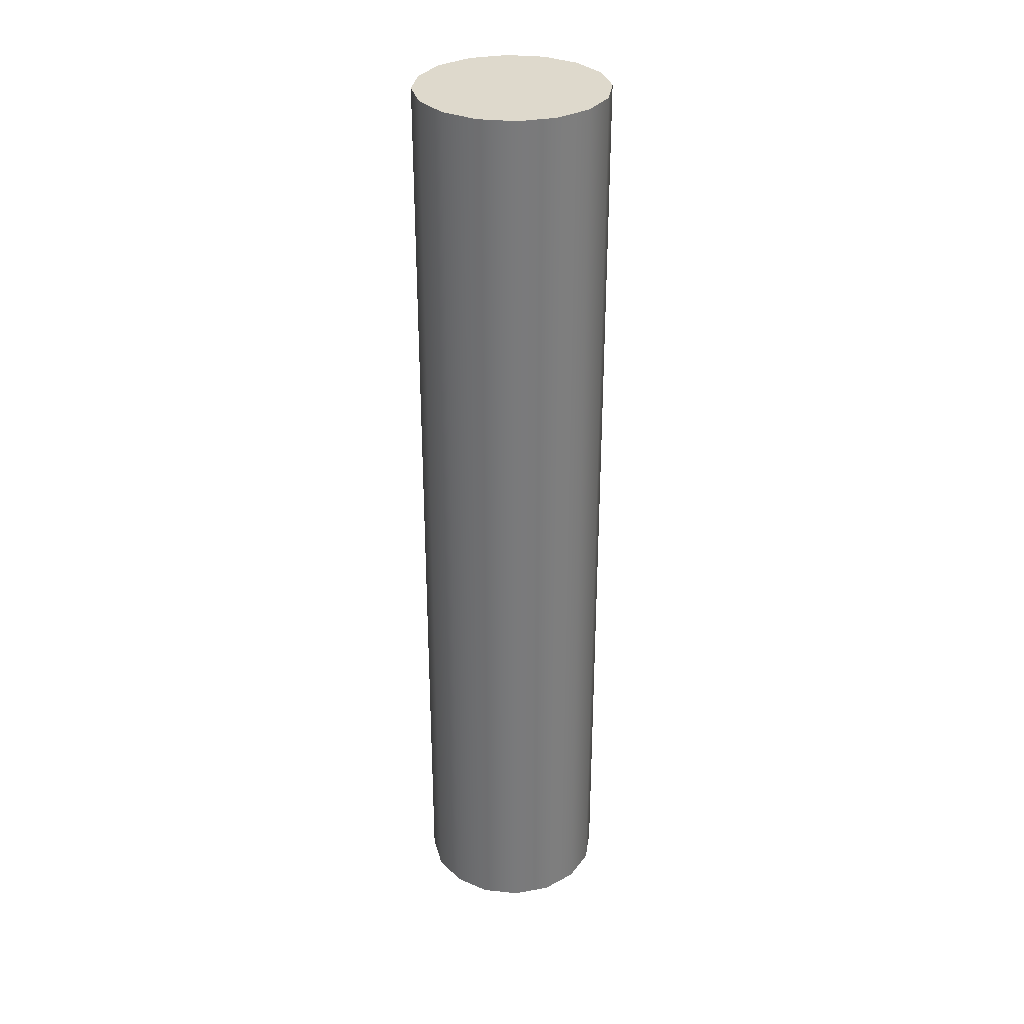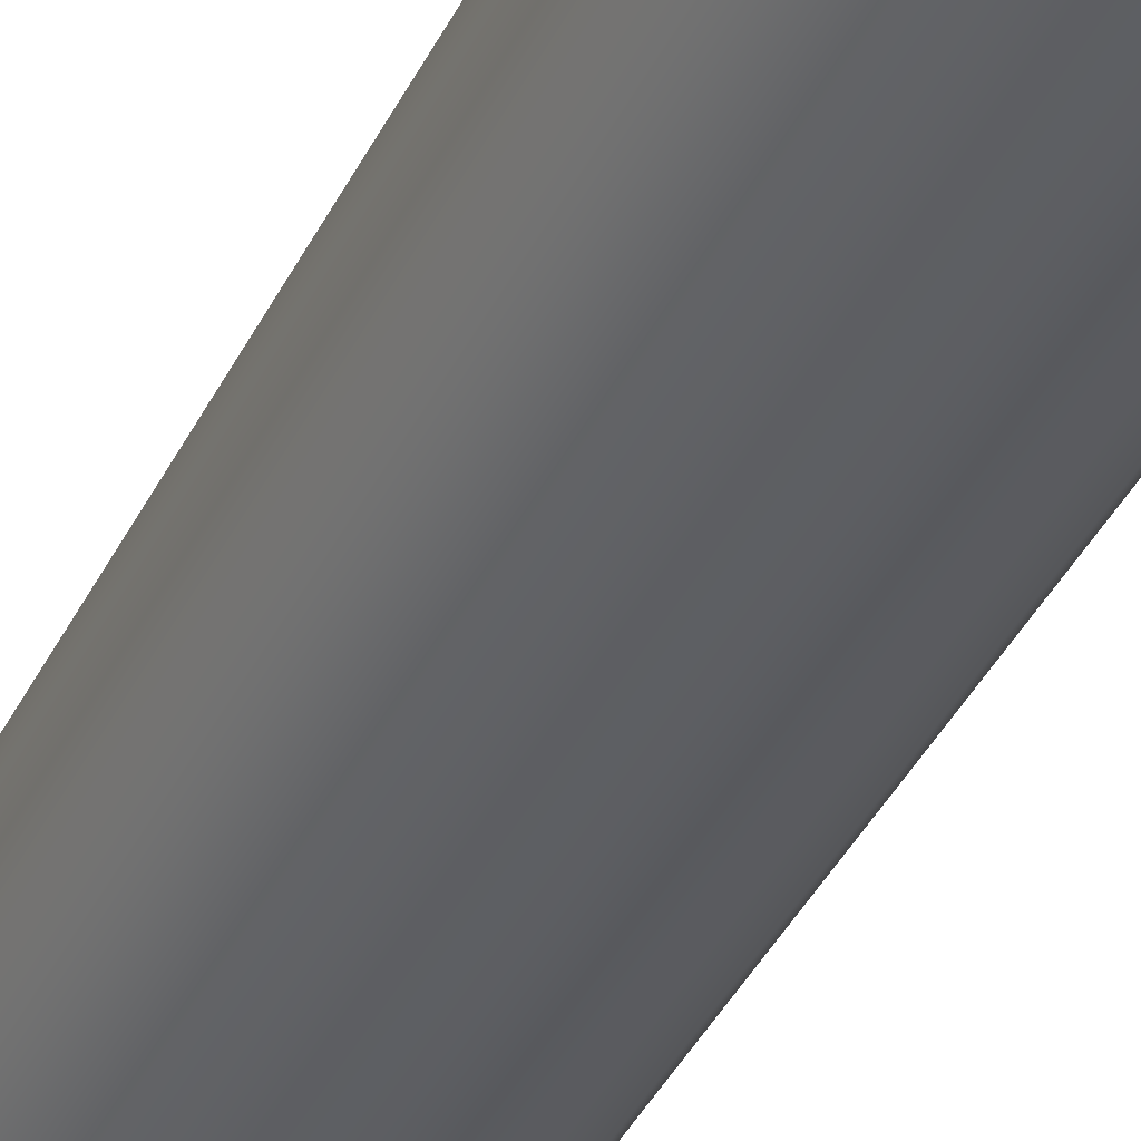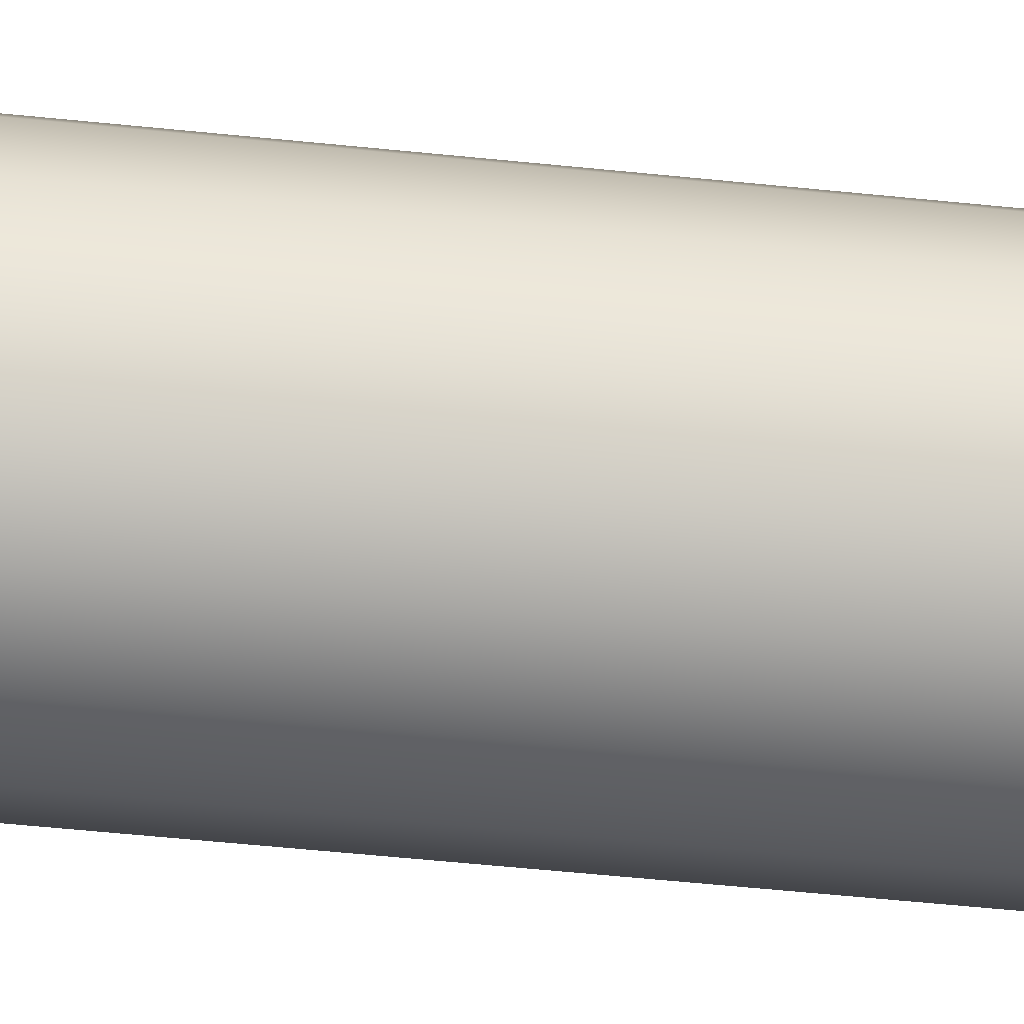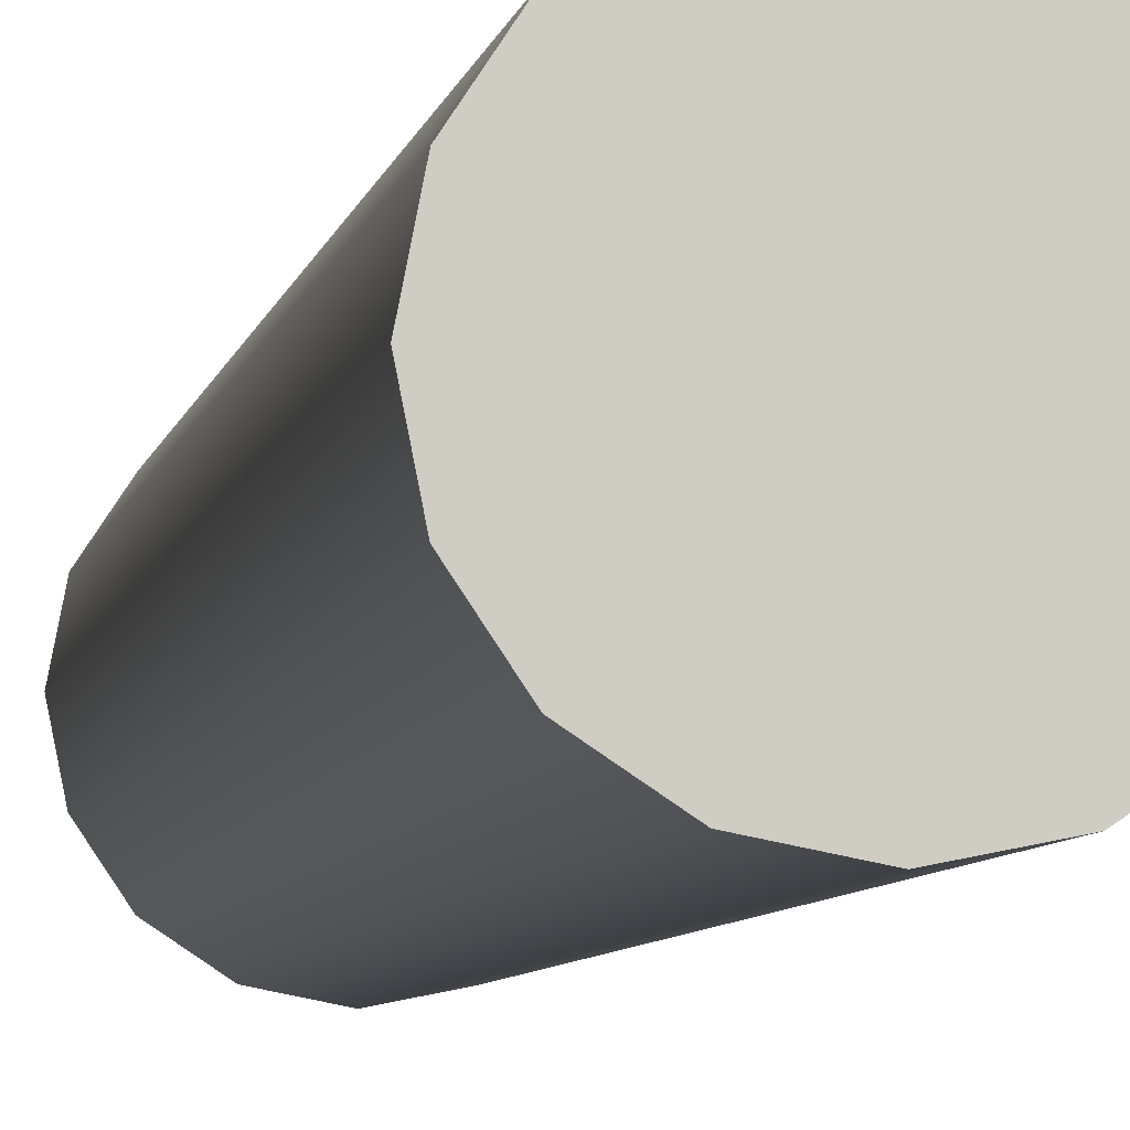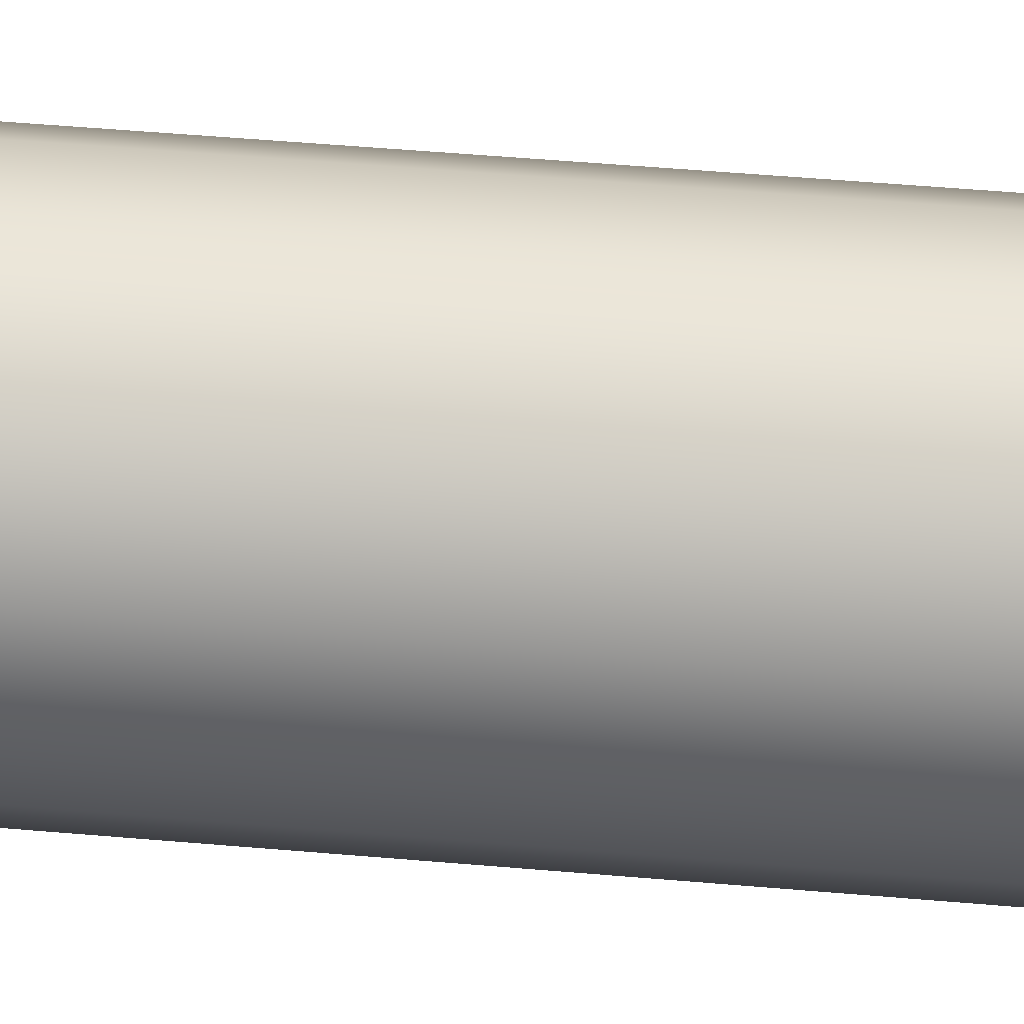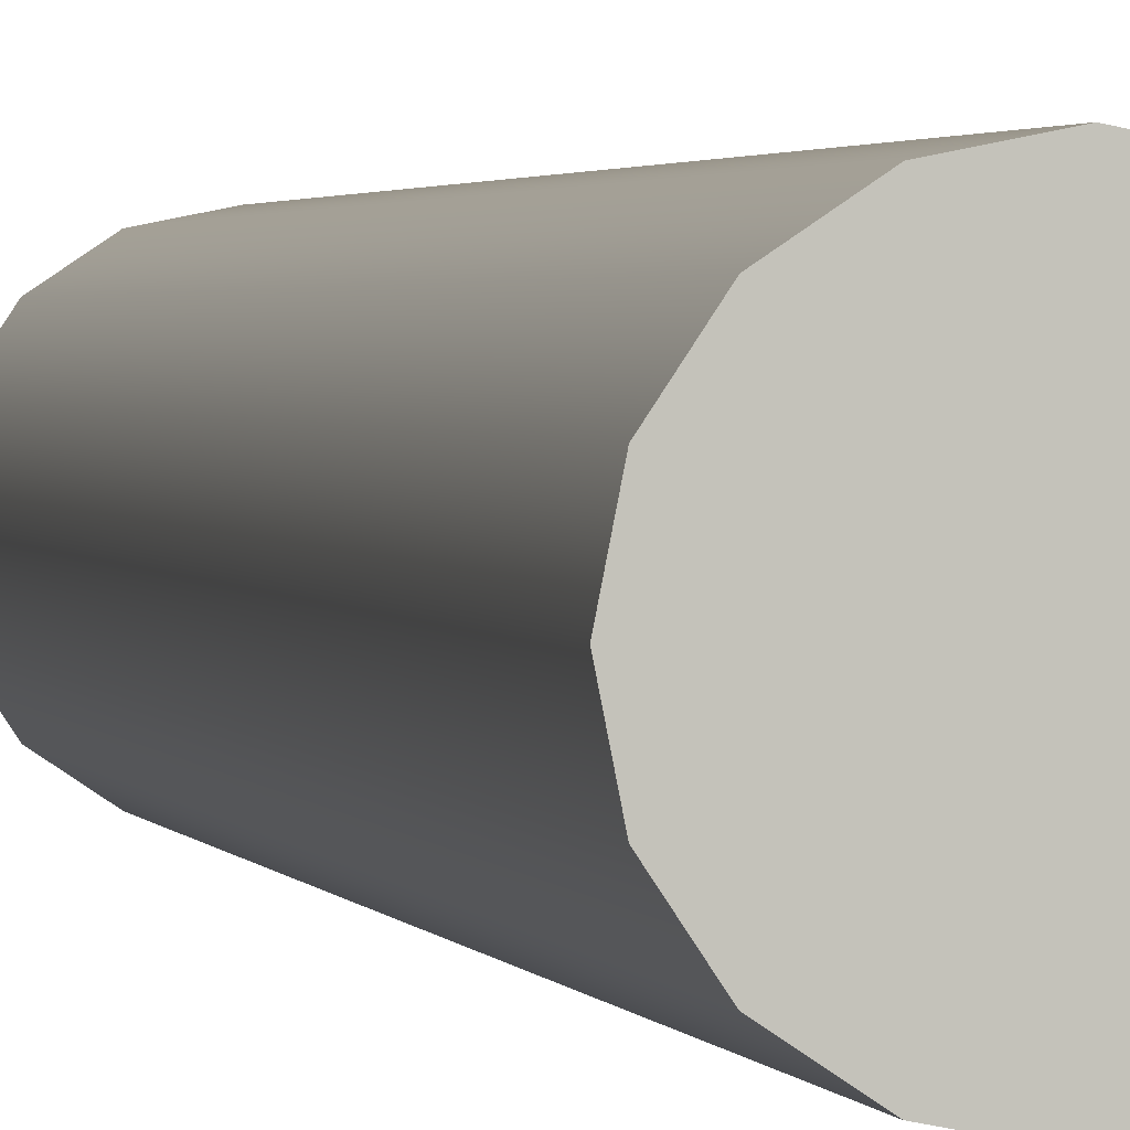
<metadata>
{"format":"obj","ext":"obj","renderer":"f3d","projection":"perspective","resolution":1024,"background":"white","views":[{"elev":32.2,"azim":132.0,"up":"+Z"},{"elev":-38.0,"azim":-23.5,"up":"+Y"},{"elev":-51.8,"azim":83.5,"up":"+Y"},{"elev":-4.8,"azim":-7.6,"up":"+Y"},{"elev":43.7,"azim":96.1,"up":"+Y"},{"elev":1.7,"azim":-11.9,"up":"+Y"}]}
</metadata>
<code>
g Cylinder241
v -15.19 6.293 -81.84
v -11.63 11.63 -81.84
v -11.63 11.63 81.84
v -15.19 6.293 81.84
v -16.44 -0.0002 -81.84
v -16.44 -0.0002 81.84
v -15.19 -6.293 81.84
v -15.19 -6.293 -81.84
v -11.63 -11.63 81.84
v -11.63 -11.63 -81.84
v -6.292 15.19 -81.84
v -11.63 11.63 81.84
v -11.63 11.63 -81.84
v -6.292 15.19 81.84
v 0.001 16.44 -81.84
v 0.001 16.44 81.84
v 6.294 15.19 -81.84
v 6.294 15.19 81.84
v 11.63 11.63 -81.84
v 11.63 11.63 81.84
v 15.19 6.293 -81.84
v 11.63 11.63 81.84
v 11.63 11.63 -81.84
v 15.19 6.293 81.84
v 16.44 -0.0002 -81.84
v 16.44 -0.0002 81.84
v 15.19 -6.293 -81.84
v 15.19 -6.293 81.84
v 11.63 -11.63 -81.84
v 11.63 -11.63 81.84
v 6.294 -15.19 -81.84
v 11.63 -11.63 81.84
v 11.63 -11.63 -81.84
v 6.294 -15.19 81.84
v 0.001 -16.44 81.84
v 0.001 -16.44 -81.84
v -6.292 -15.19 -81.84
v -6.292 -15.19 81.84
v -11.63 -11.63 81.84
v -11.63 -11.63 -81.84
v 0.001 -0.0002 81.84
v -16.44 -0.0002 81.84
v -15.19 6.293 81.84
v -11.63 11.63 81.84
v -15.19 -6.293 81.84
v -6.292 15.19 81.84
v -11.63 -11.63 81.84
v 0.001 16.44 81.84
v -6.292 -15.19 81.84
v 6.294 15.19 81.84
v 0.001 -16.44 81.84
v 11.63 11.63 81.84
v 6.294 -15.19 81.84
v 15.19 6.293 81.84
v 11.63 -11.63 81.84
v 16.44 -0.0002 81.84
v 15.19 -6.293 81.84
v 0.001 -0.0002 -81.84
v -15.19 6.293 -81.84
v -16.44 -0.0002 -81.84
v -11.63 11.63 -81.84
v -15.19 -6.293 -81.84
v -6.292 15.19 -81.84
v -11.63 -11.63 -81.84
v 0.001 16.44 -81.84
v -6.292 -15.19 -81.84
v 6.294 15.19 -81.84
v 0.001 -16.44 -81.84
v 11.63 11.63 -81.84
v 6.294 -15.19 -81.84
v 15.19 6.293 -81.84
v 11.63 -11.63 -81.84
v 16.44 -0.0002 -81.84
v 15.19 -6.293 -81.84
g Cylinder241_0
f 3 2 1
f 4 3 1
f 4 1 5
f 6 4 5
f 6 5 7
f 5 8 7
f 9 7 8
f 10 9 8
f 13 12 11
f 12 14 11
f 15 11 14
f 16 15 14
f 15 16 17
f 16 18 17
f 19 17 18
f 20 19 18
f 23 22 21
f 22 24 21
f 25 21 24
f 26 25 24
f 27 25 26
f 28 27 26
f 27 28 29
f 28 30 29
f 33 32 31
f 32 34 31
f 34 35 31
f 35 36 31
f 37 36 35
f 38 37 35
f 38 39 37
f 39 40 37
f 43 42 41
f 44 43 41
f 42 45 41
f 46 44 41
f 45 47 41
f 48 46 41
f 47 49 41
f 50 48 41
f 49 51 41
f 52 50 41
f 51 53 41
f 54 52 41
f 53 55 41
f 56 54 41
f 55 57 41
f 57 56 41
f 60 59 58
f 59 61 58
f 62 60 58
f 61 63 58
f 64 62 58
f 63 65 58
f 66 64 58
f 65 67 58
f 68 66 58
f 67 69 58
f 70 68 58
f 69 71 58
f 72 70 58
f 71 73 58
f 74 72 58
f 73 74 58

</code>
